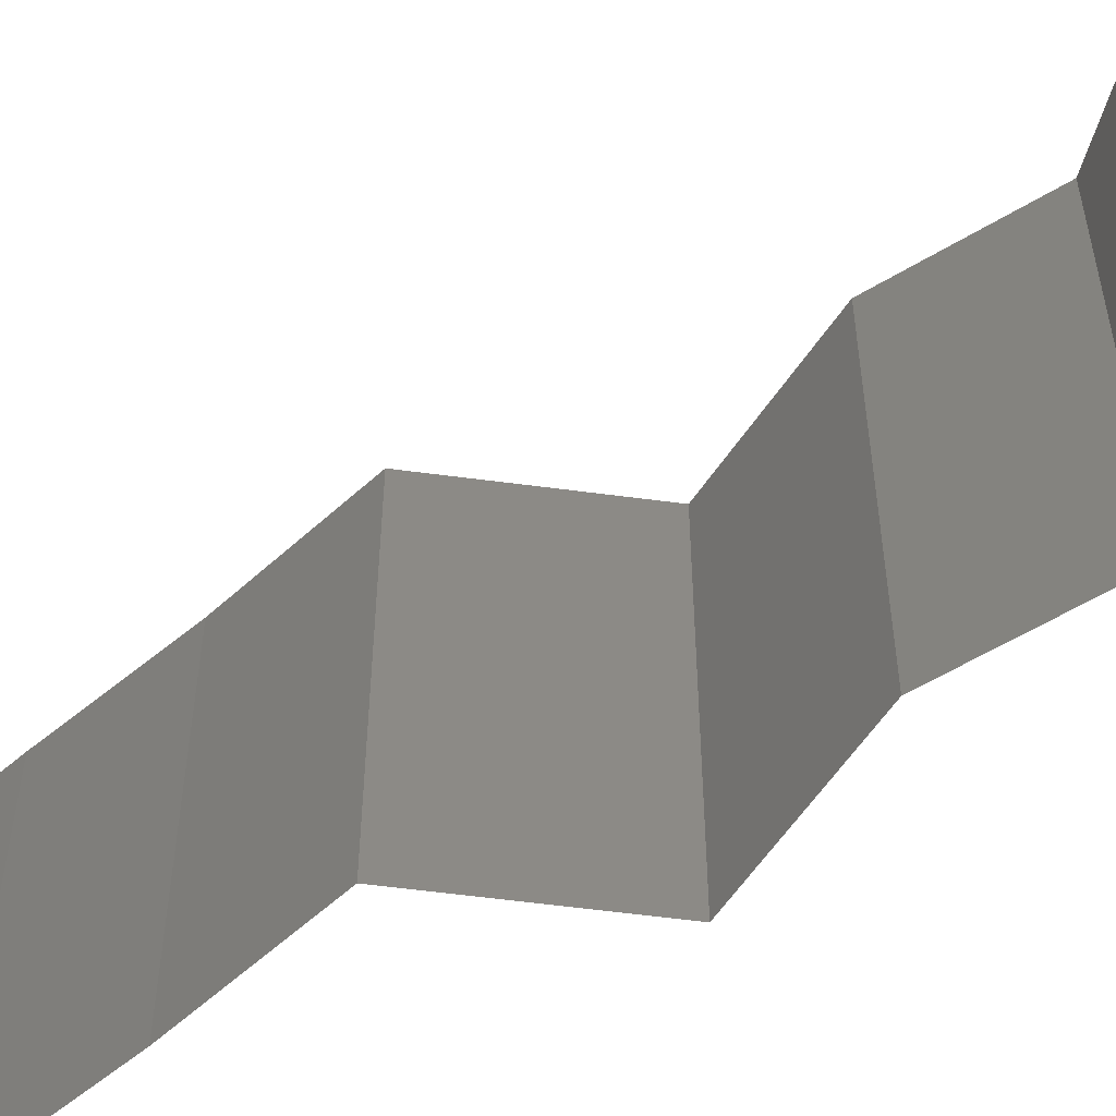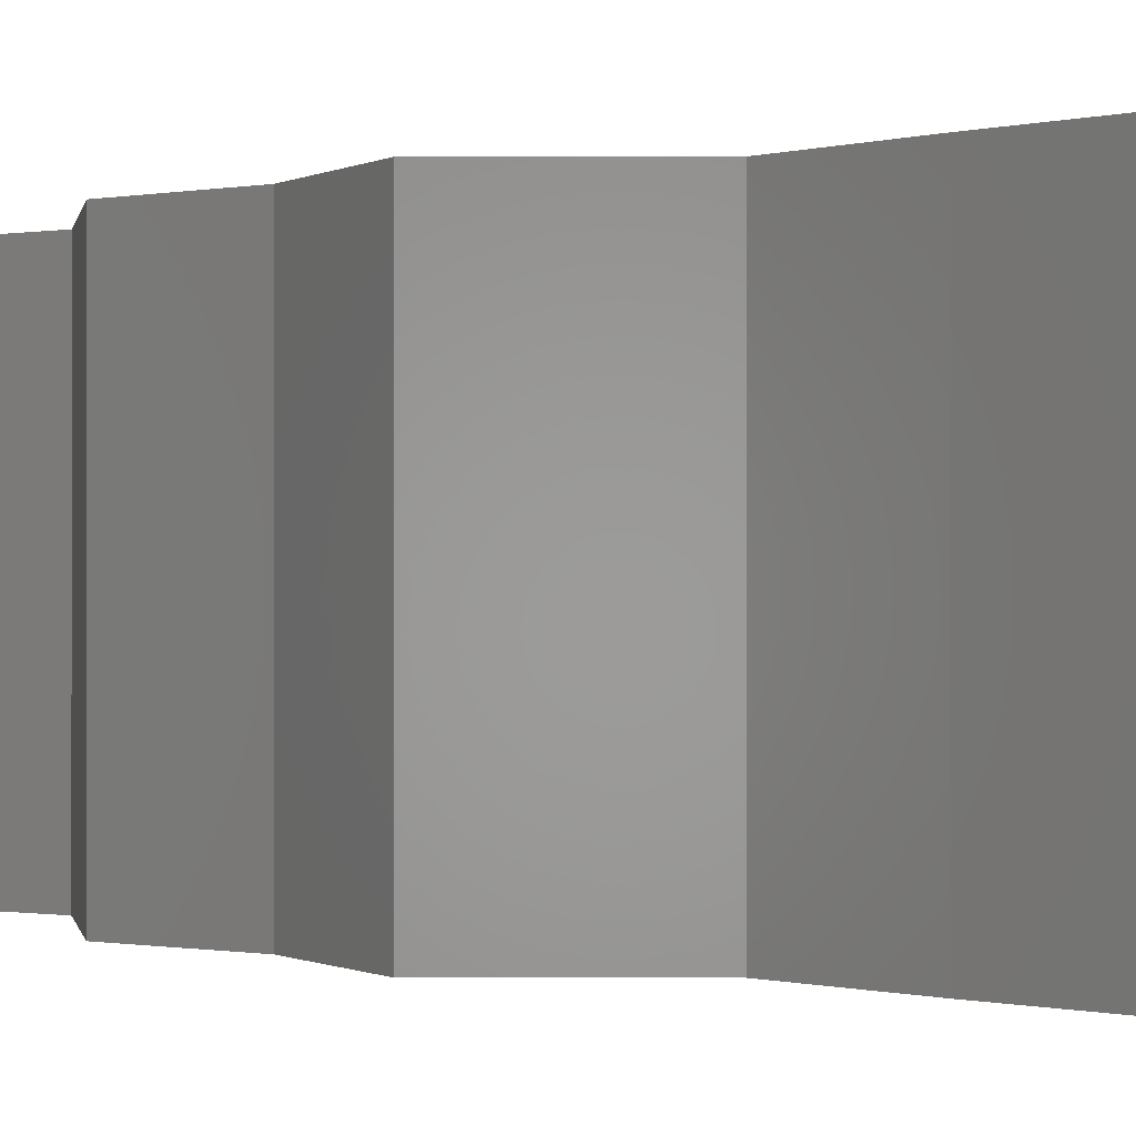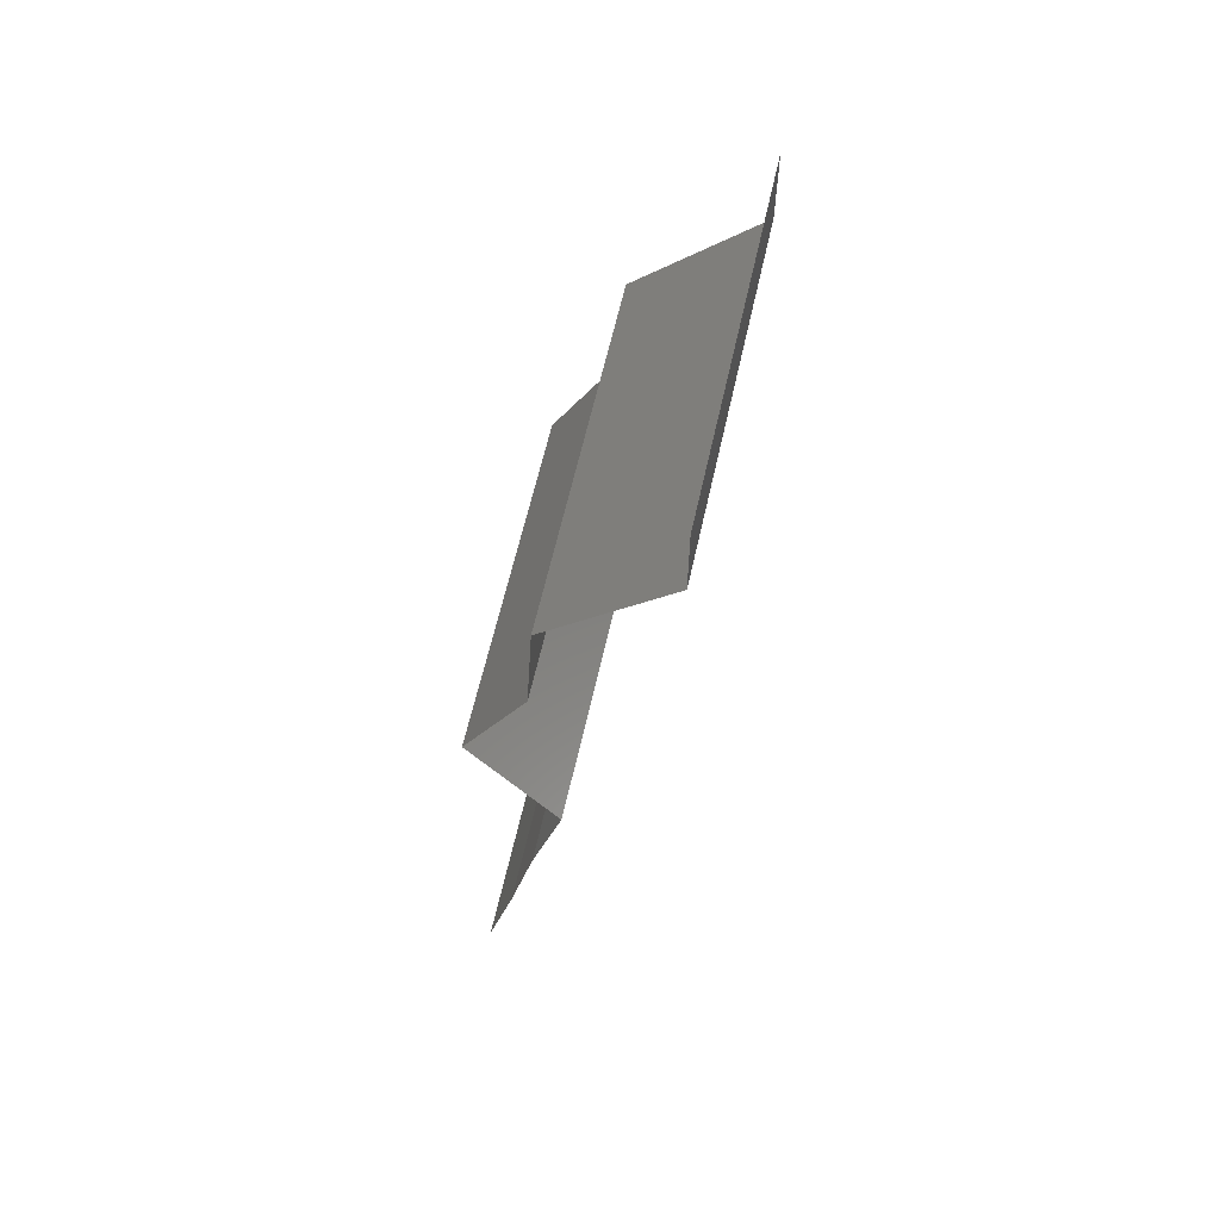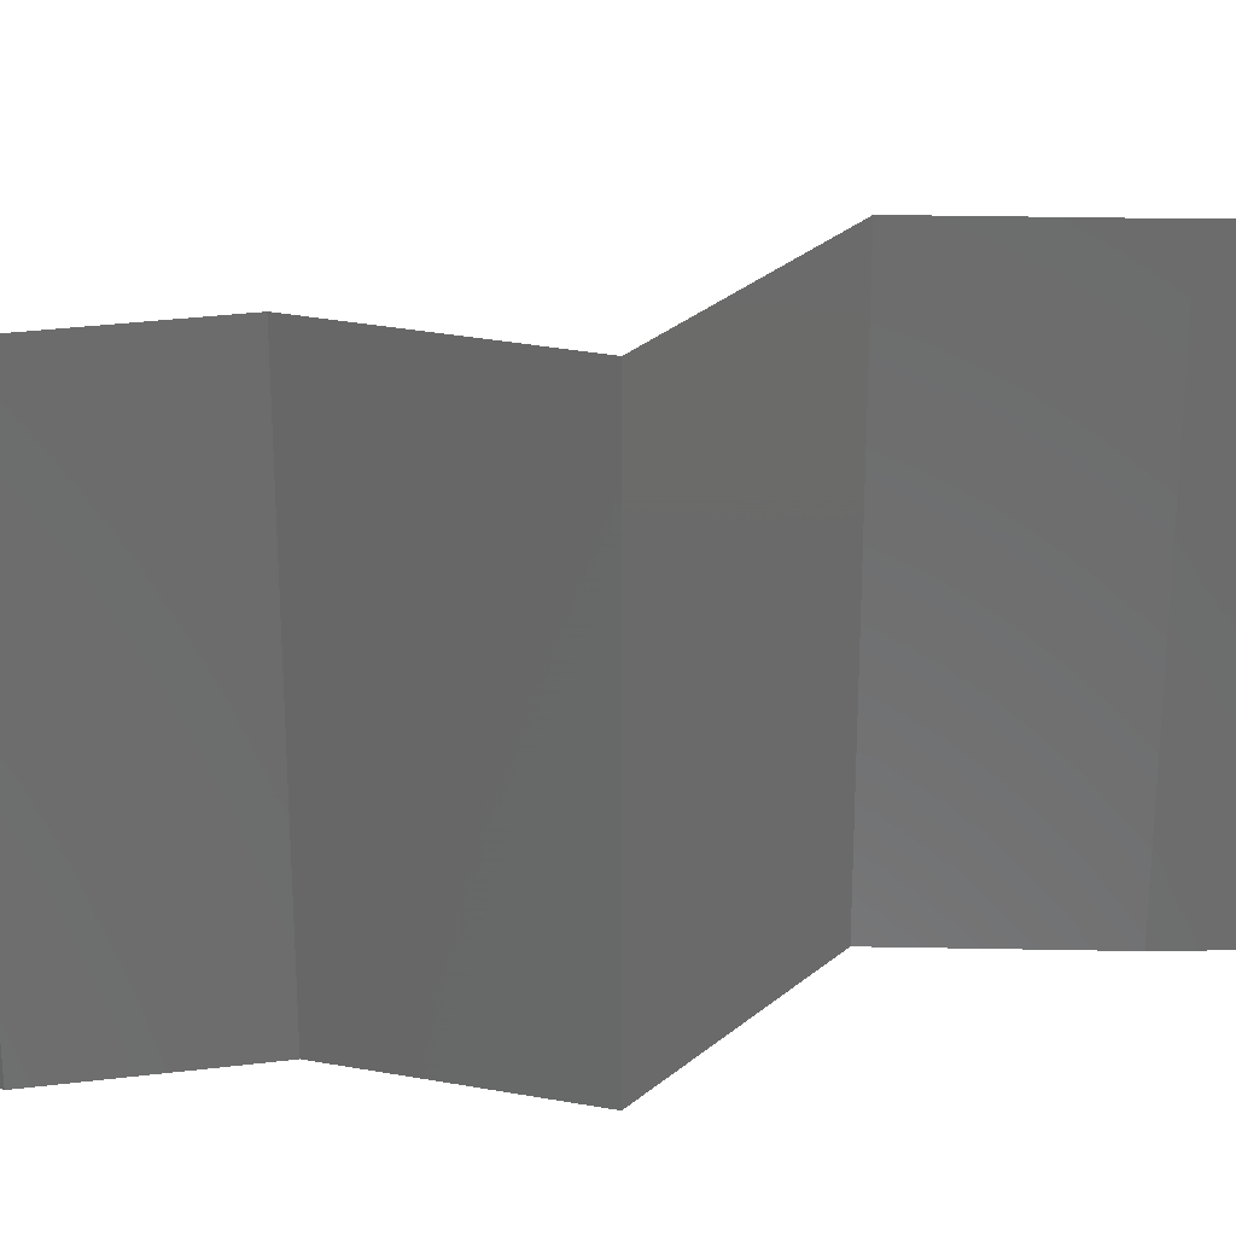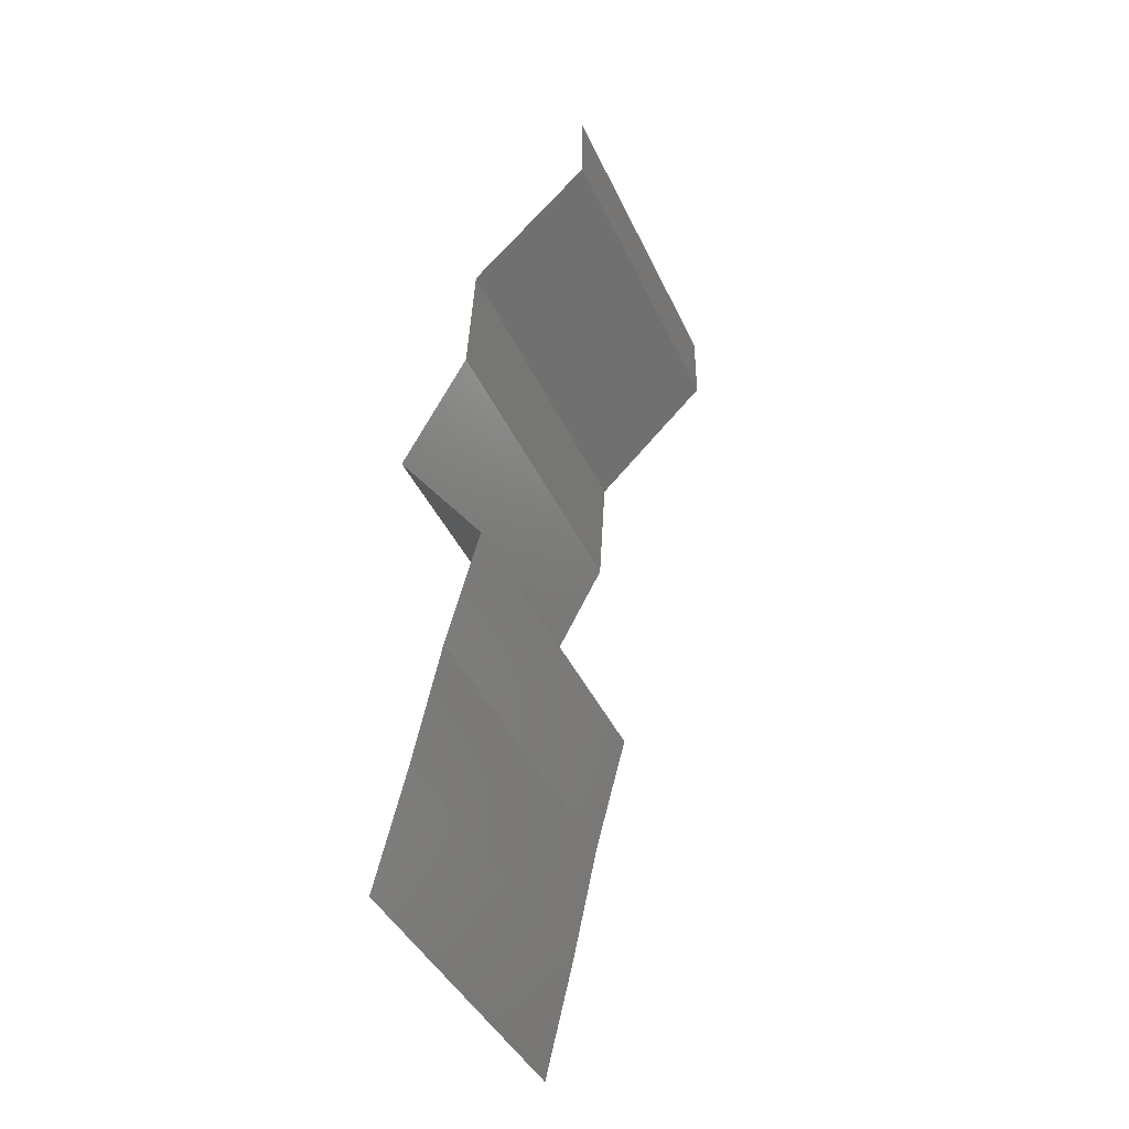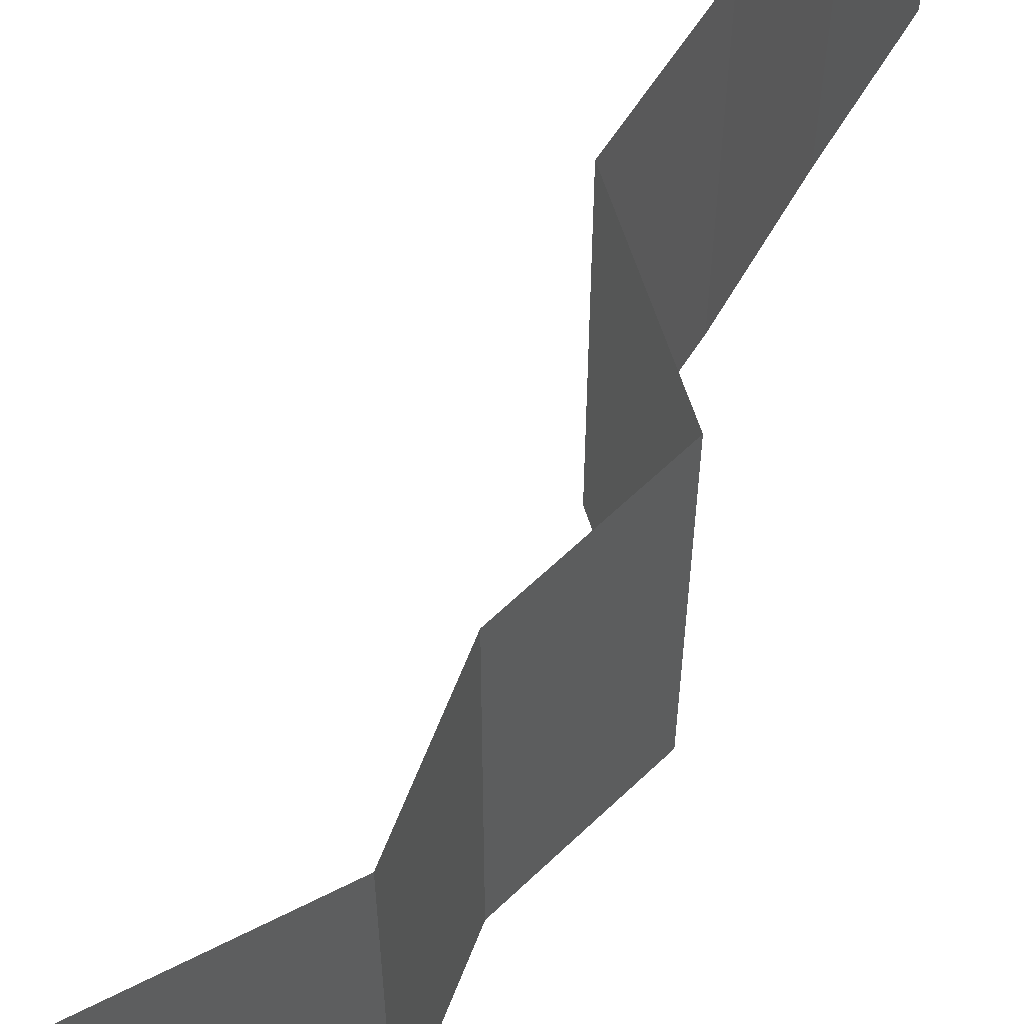
<metadata>
{"format":"stl","ext":"stl","renderer":"f3d","projection":"perspective","resolution":1024,"background":"white","views":[{"elev":-58.9,"azim":118.3,"up":"+Z"},{"elev":-0.4,"azim":-53.6,"up":"+Z"},{"elev":61.6,"azim":12.5,"up":"+Y"},{"elev":31.9,"azim":-103.3,"up":"+Z"},{"elev":-41.5,"azim":23.3,"up":"+Y"},{"elev":63.1,"azim":-162.0,"up":"+Z"}]}
</metadata>
<code>
# stl→obj: 43 verts, 64 faces
v 0.04 0.05549 0.01
v 0.04 0.05774 0.005
v 0.04 0.06 0.01
v 0.04 0.05774 0.015
v 0.04 0.05549 0.02
v 0.04 0.06 0.02
v 0.04 0.06 0
v 0.04 0.05549 0
v 0.03655 0.05202 0.015
v 0.0331 0.04855 0
v 0.03655 0.05202 0.005
v 0.0331 0.04855 0.01
v 0.0331 0.04855 0.02
v 0.03289 0.04508 0.015
v 0.03269 0.04162 0.01
v 0.03289 0.04508 0.005
v 0.03269 0.04162 0
v 0.03269 0.04162 0.02
v 0.02902 0.03468 0
v 0.03085 0.03815 0.005
v 0.02902 0.03468 0.01
v 0.03085 0.03815 0.015
v 0.02902 0.03468 0.02
v 0.03407 0.02774 0
v 0.03154 0.03121 0.005
v 0.03407 0.02774 0.01
v 0.03154 0.03121 0.015
v 0.03407 0.02774 0.02
v 0.03315 0.02428 0.005
v 0.03223 0.02081 0
v 0.03315 0.02428 0.015
v 0.03223 0.02081 0.01
v 0.03223 0.02081 0.02
v 0.03074 0.01387 0.01
v 0.03148 0.01734 0.005
v 0.03148 0.01734 0.015
v 0.03074 0.01387 0
v 0.03074 0.01387 0.02
v 0.02908 0.006936 0.01
v 0.02991 0.0104 0.005
v 0.02908 0.006936 0.02
v 0.02991 0.0104 0.015
v 0.02908 0.006936 0
f 1 2 3
f 3 4 1
f 5 4 6
f 7 2 8
f 3 2 7
f 6 4 3
f 8 2 1
f 1 4 5
f 5 9 1
f 10 11 12
f 1 11 8
f 12 9 13
f 8 11 10
f 13 9 5
f 1 9 12
f 12 11 1
f 12 14 15
f 10 16 17
f 15 16 12
f 18 14 13
f 12 16 10
f 13 14 12
f 17 16 15
f 15 14 18
f 19 20 21
f 18 22 15
f 21 22 23
f 15 20 17
f 17 20 19
f 15 22 21
f 23 22 18
f 21 20 15
f 24 25 26
f 23 27 21
f 26 27 28
f 21 25 19
f 21 27 26
f 19 25 24
f 28 27 23
f 26 25 21
f 24 29 30
f 26 31 32
f 33 31 28
f 32 29 26
f 26 29 24
f 28 31 26
f 30 29 32
f 32 31 33
f 34 35 32
f 32 36 34
f 30 35 37
f 38 36 33
f 32 35 30
f 33 36 32
f 37 35 34
f 34 36 38
f 39 40 34
f 41 42 38
f 34 42 39
f 37 40 43
f 34 40 37
f 38 42 34
f 43 40 39
f 39 42 41

</code>
